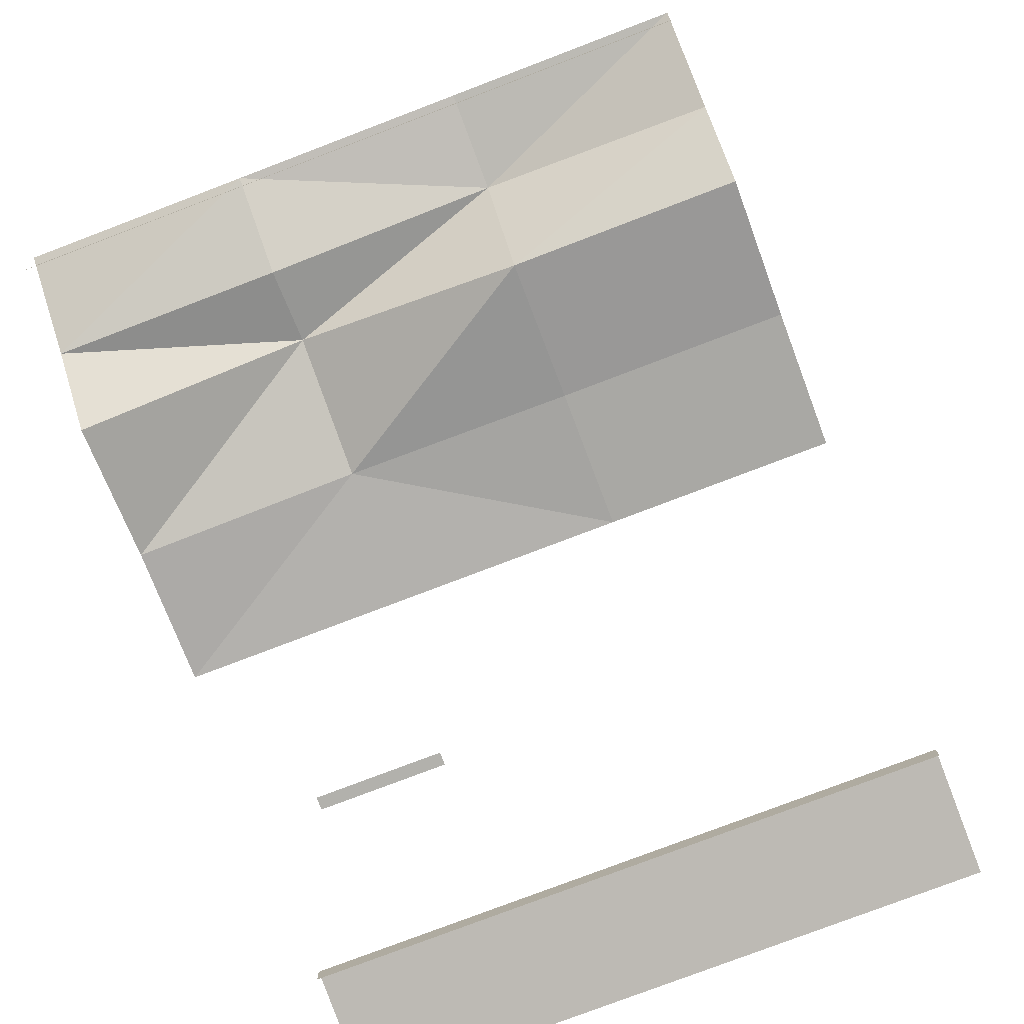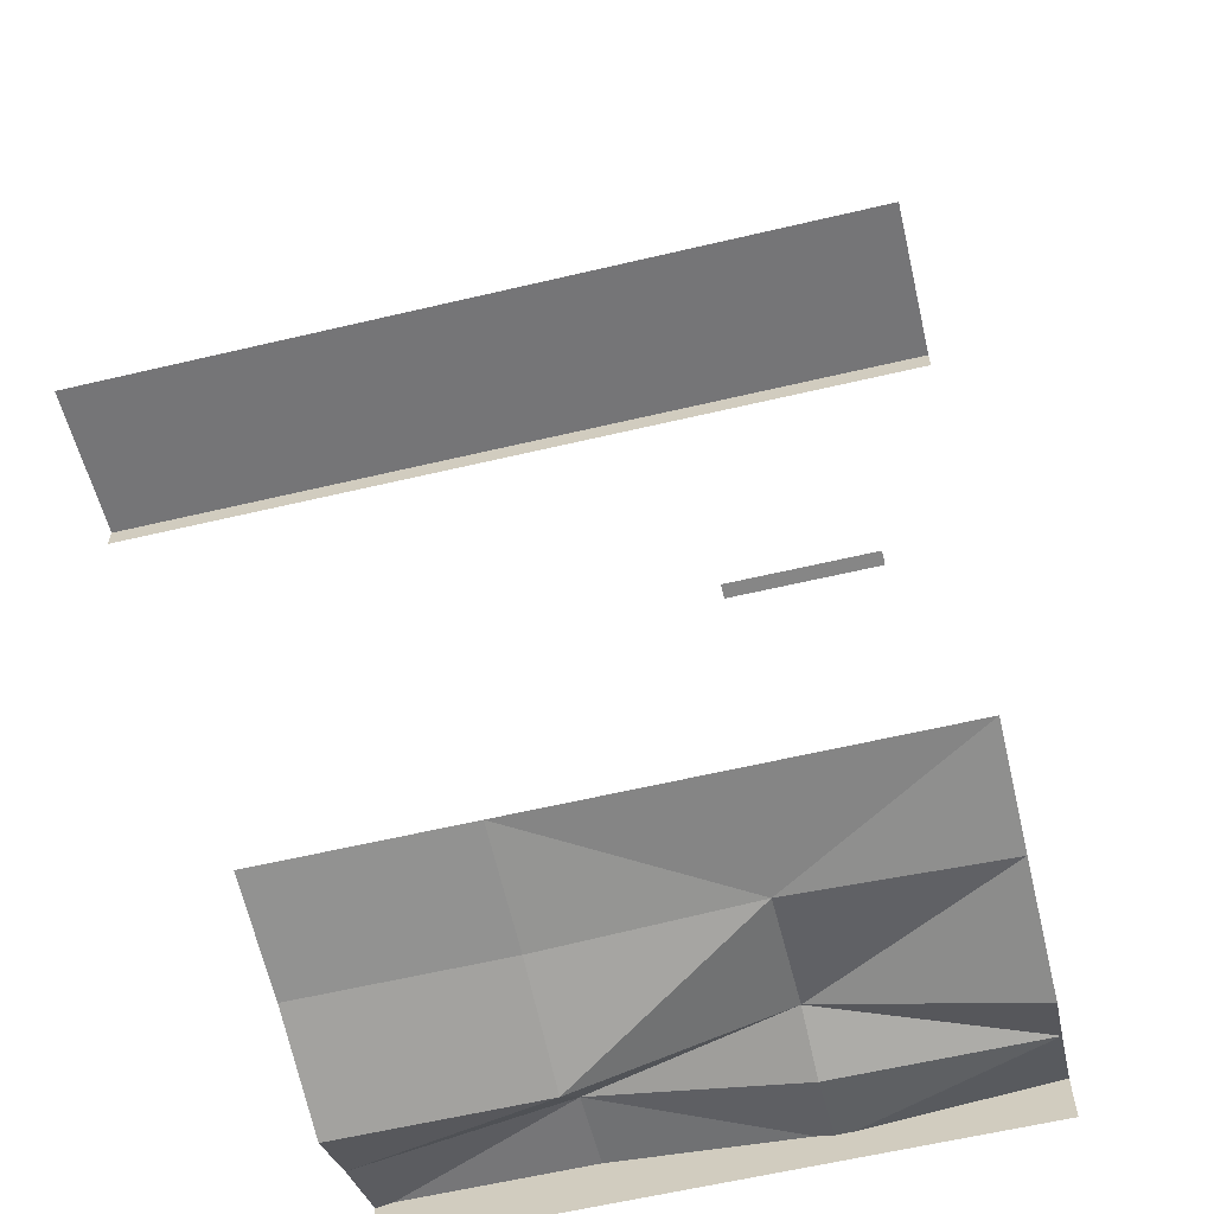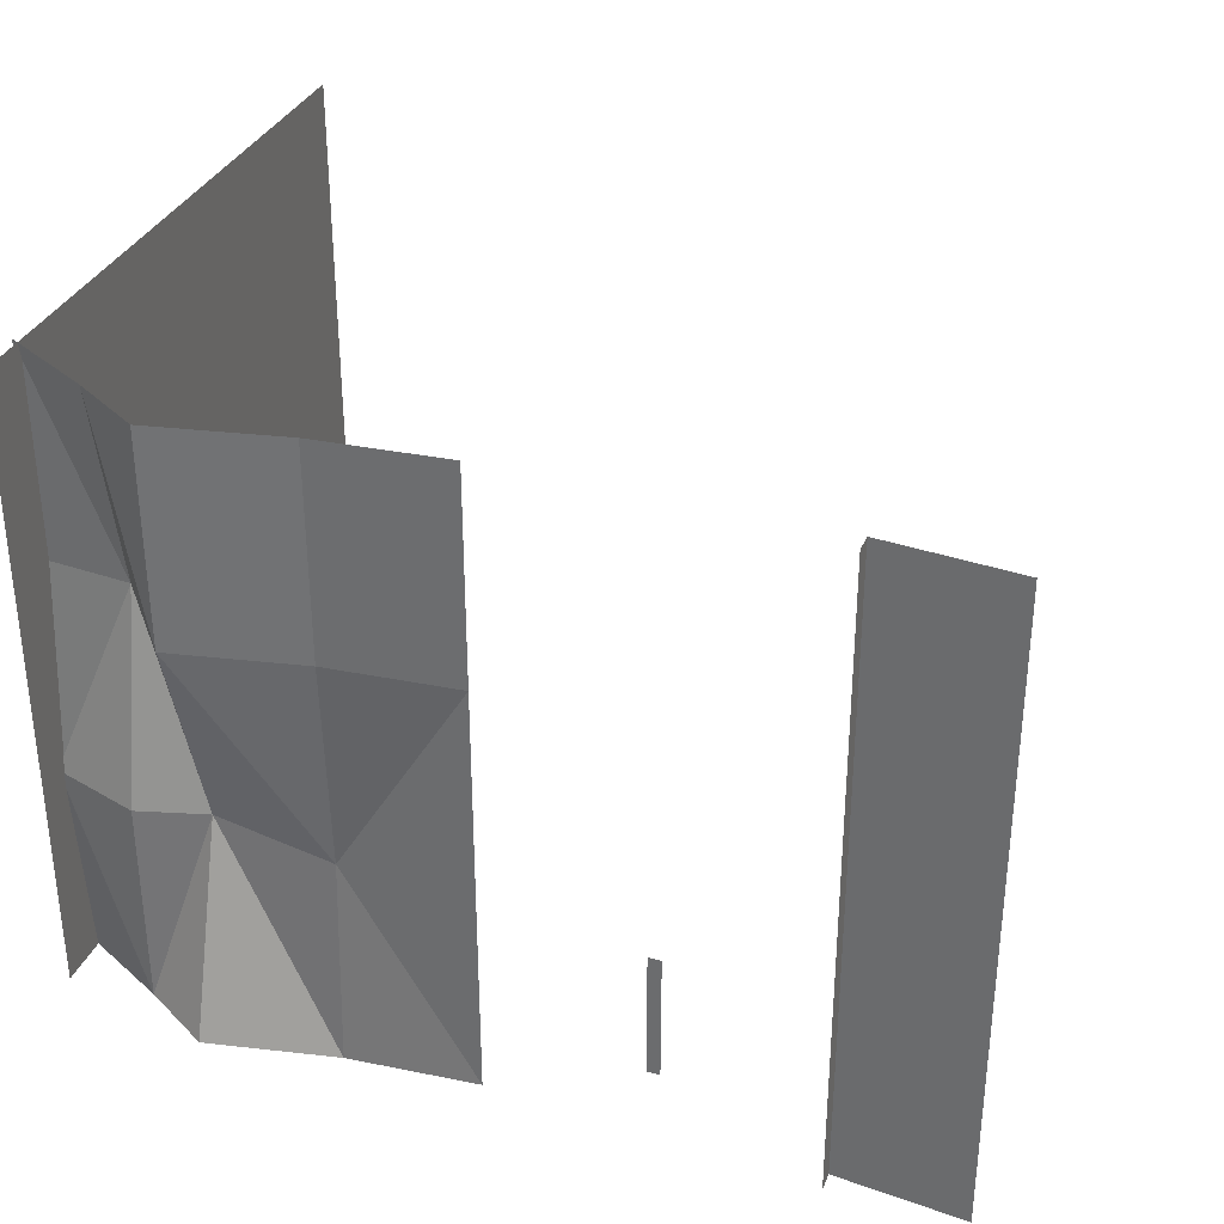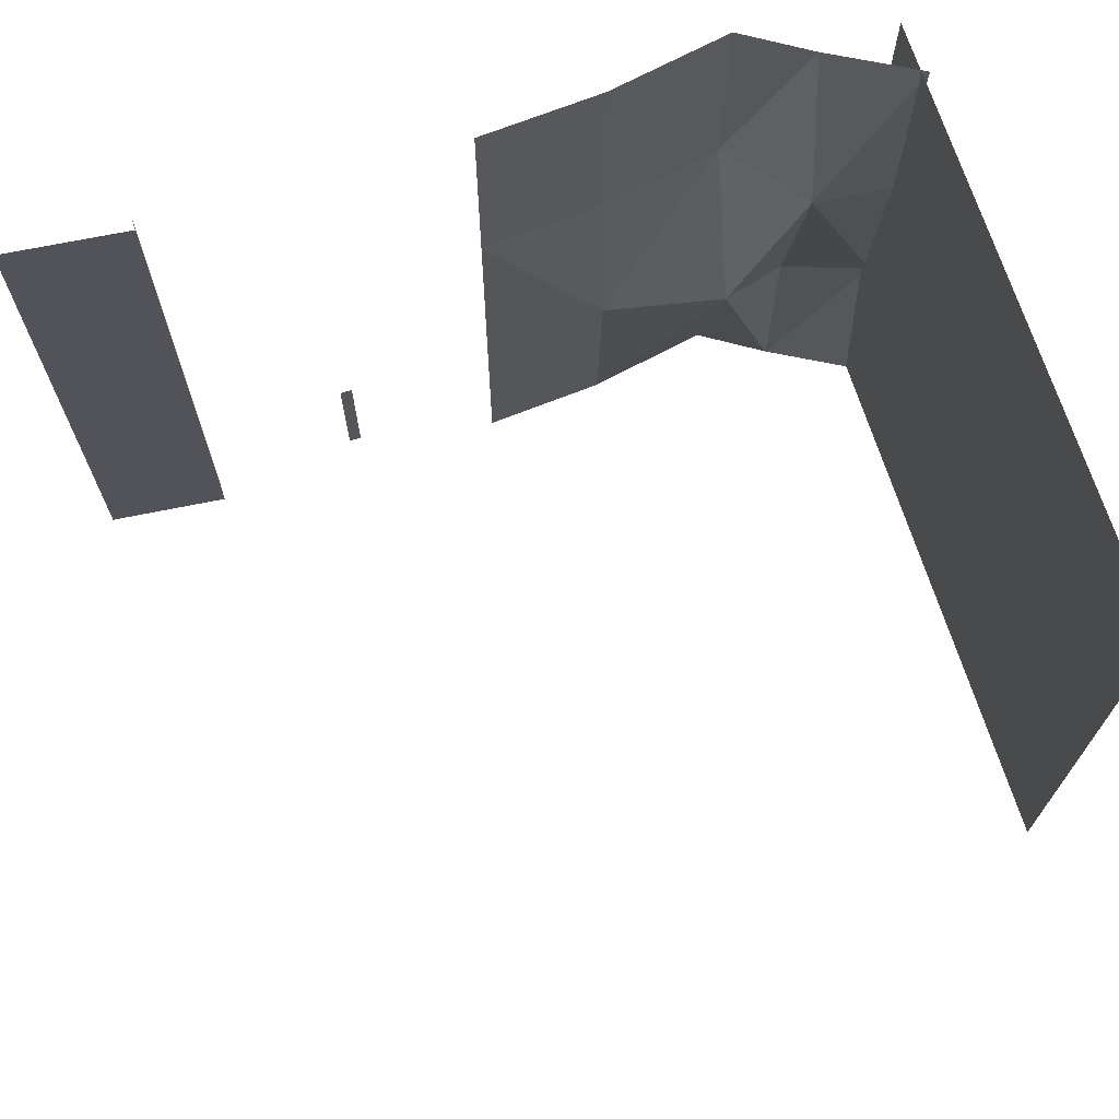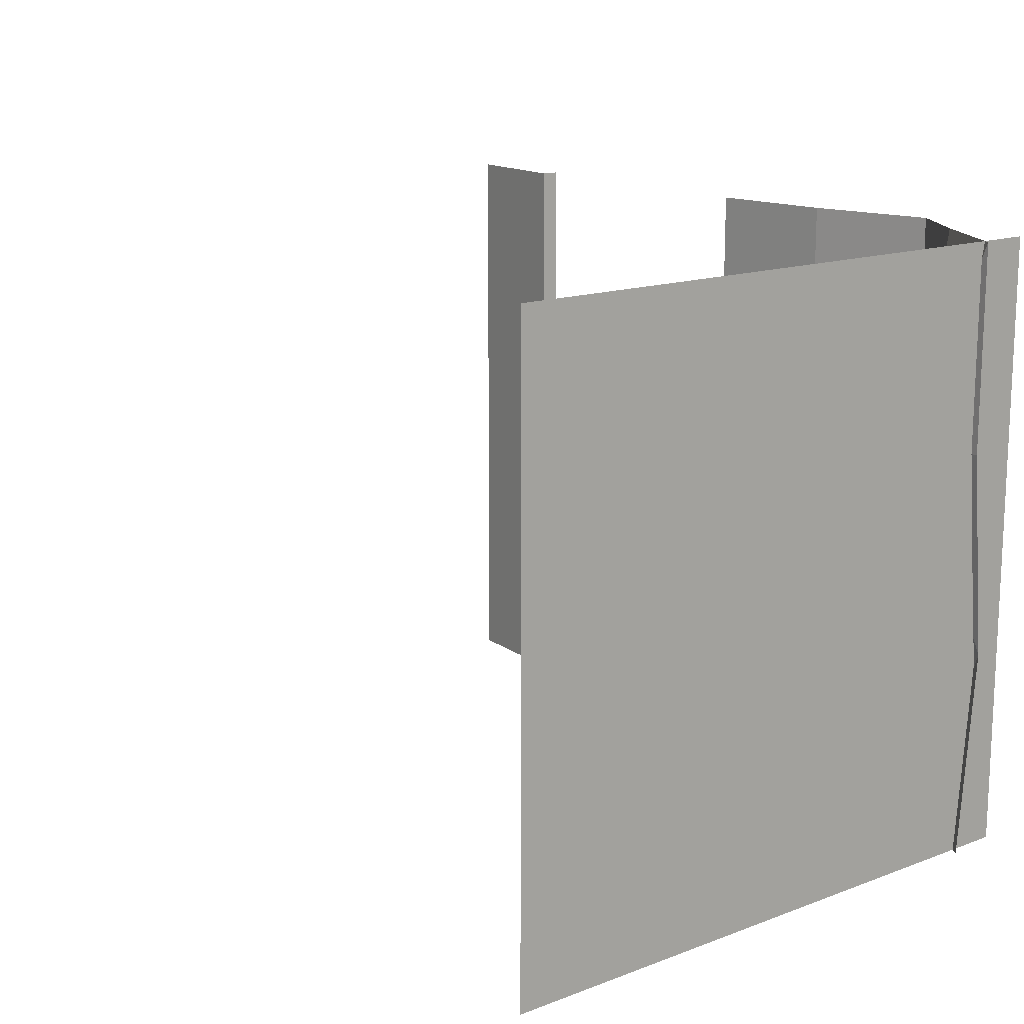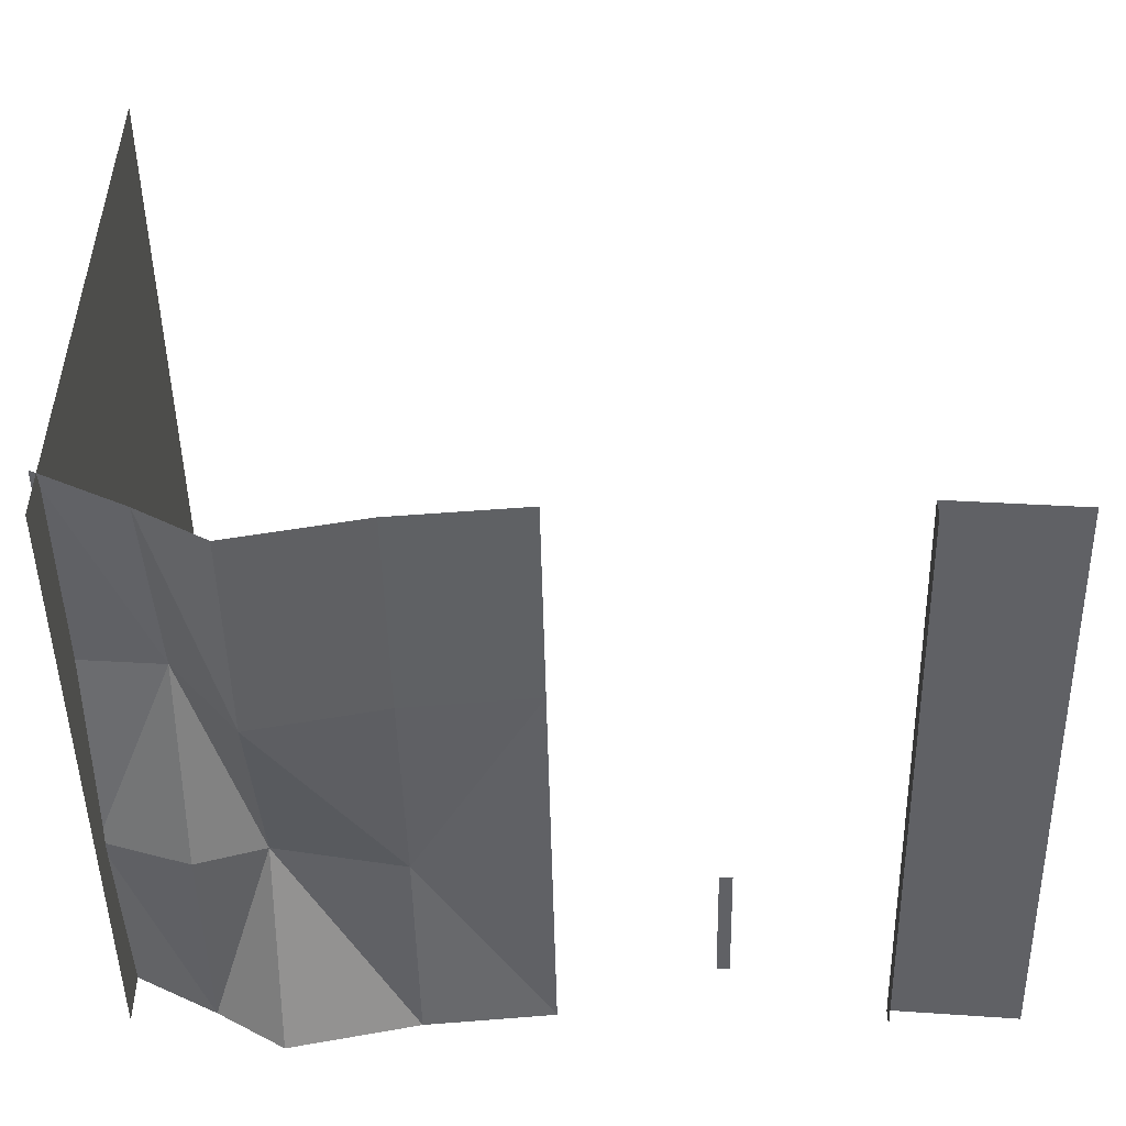
<metadata>
{"format":"obj","ext":"obj","renderer":"f3d","projection":"perspective","resolution":1024,"background":"white","views":[{"elev":-78.9,"azim":-69.2,"up":"+Y"},{"elev":-62.0,"azim":103.4,"up":"+Y"},{"elev":33.2,"azim":20.1,"up":"+Z"},{"elev":69.1,"azim":162.7,"up":"+Z"},{"elev":14.7,"azim":-129.1,"up":"+Z"},{"elev":-49.3,"azim":1.2,"up":"+Y"}]}
</metadata>
<code>
o Plane.003
v -4.099 -0.5744 5
v 5 0 5
v -4.099 -0.5744 -5
v 5 0 -5
v 0 0 5
v 0 0 -5
v 7 -0.2 5
v 7 -0.2 -5
v 2.4 0.02 -2
v 2.6 0.02 -2
v 2.4 0.02 -4
v 2.6 0.02 -4
v 7 -0.2 -5
v 7 -0.2 5
v -5.191 0.1176 5
v -5.191 0.1176 -5
v -6.616 0.9073 5
v -6.616 0.9073 -5
v -4.099 0.4256 -1.667
v -4.099 -0.5744 1.667
v 0 0 1.667
v 0 0 -1.667
v -5.191 0.1176 -1.667
v -5.191 0.7744 1.667
v -6.616 0.6025 -1.667
v -6.616 0.9073 1.667
v -2.039 -0.1624 -5
v -2.039 -0.1624 5
v -2.039 -0.1624 1.667
v -2.039 0.01357 -1.667
v 5 0 5
v 5 0 -5
v 5 -0.3 5
v 5 -0.3 -5
v -6.5 10 5
v -6.5 0 5
v -6.5 10 -5
v -6.5 0 -5
f 16 25 23
f 2 8 4
f 10 11 9
f 25 24 23
f 2 7 8
f 10 12 11
f 27 19 30
f 20 15 1
f 16 19 3
f 19 24 20
f 24 17 15
f 29 1 28
f 30 20 29
f 21 30 29
f 21 28 5
f 6 30 22
f 16 18 25
f 25 26 24
f 27 3 19
f 20 24 15
f 16 23 19
f 19 23 24
f 24 26 17
f 29 20 1
f 30 19 20
f 21 22 30
f 21 29 28
f 6 27 30
f 2 4 32 31
f 32 33 31
f 32 34 33
f 36 37 35
f 36 38 37
l 13 14

</code>
